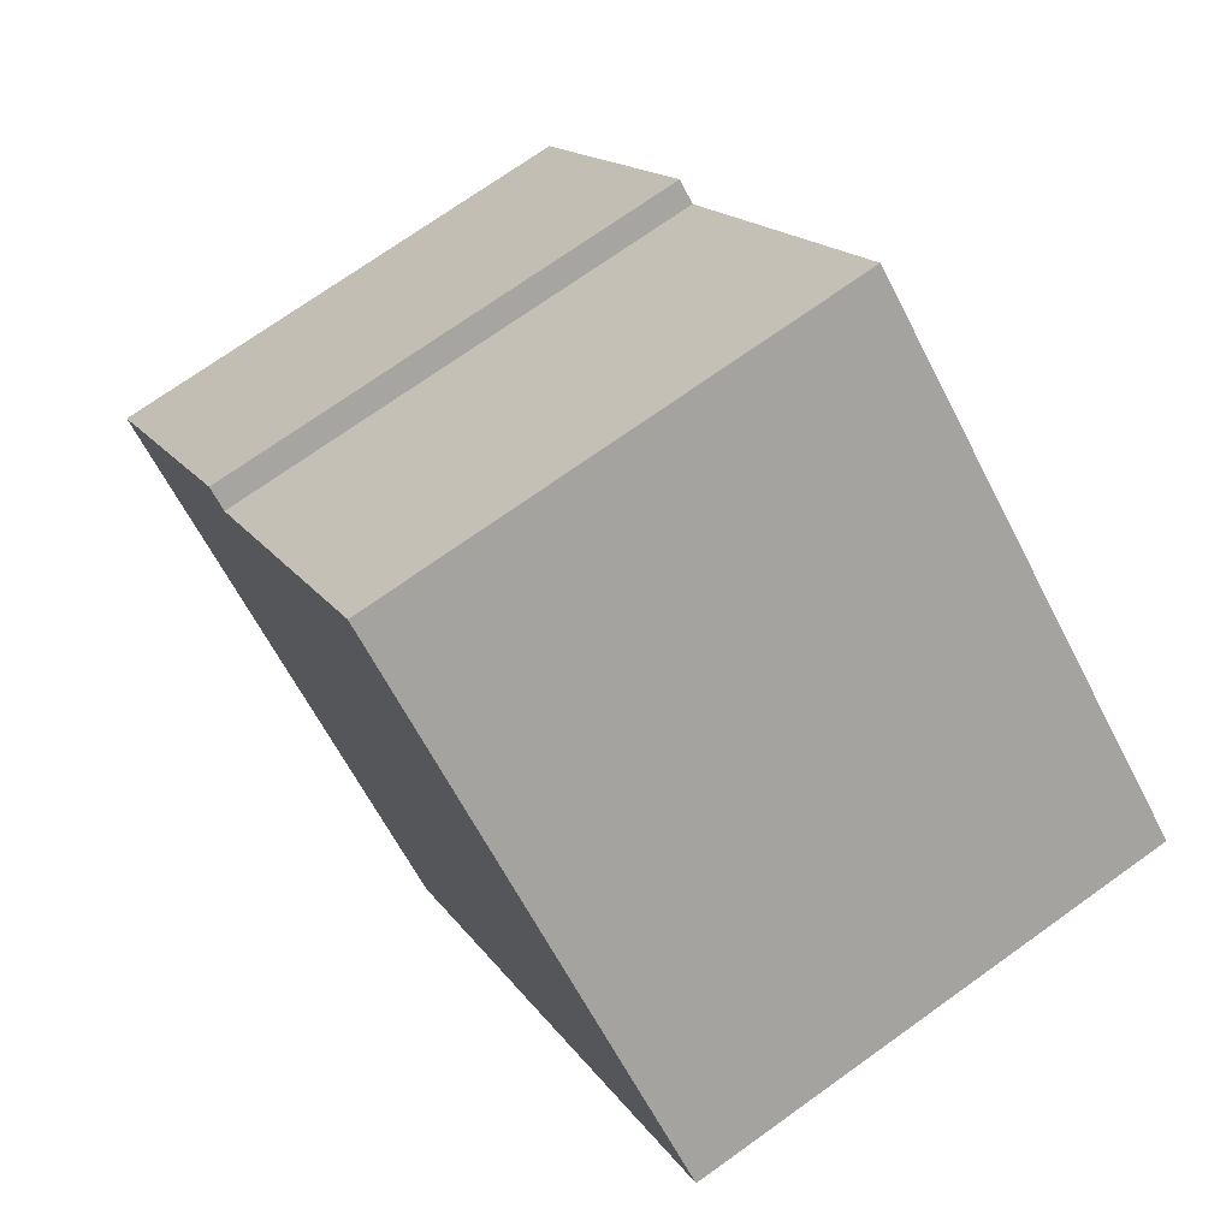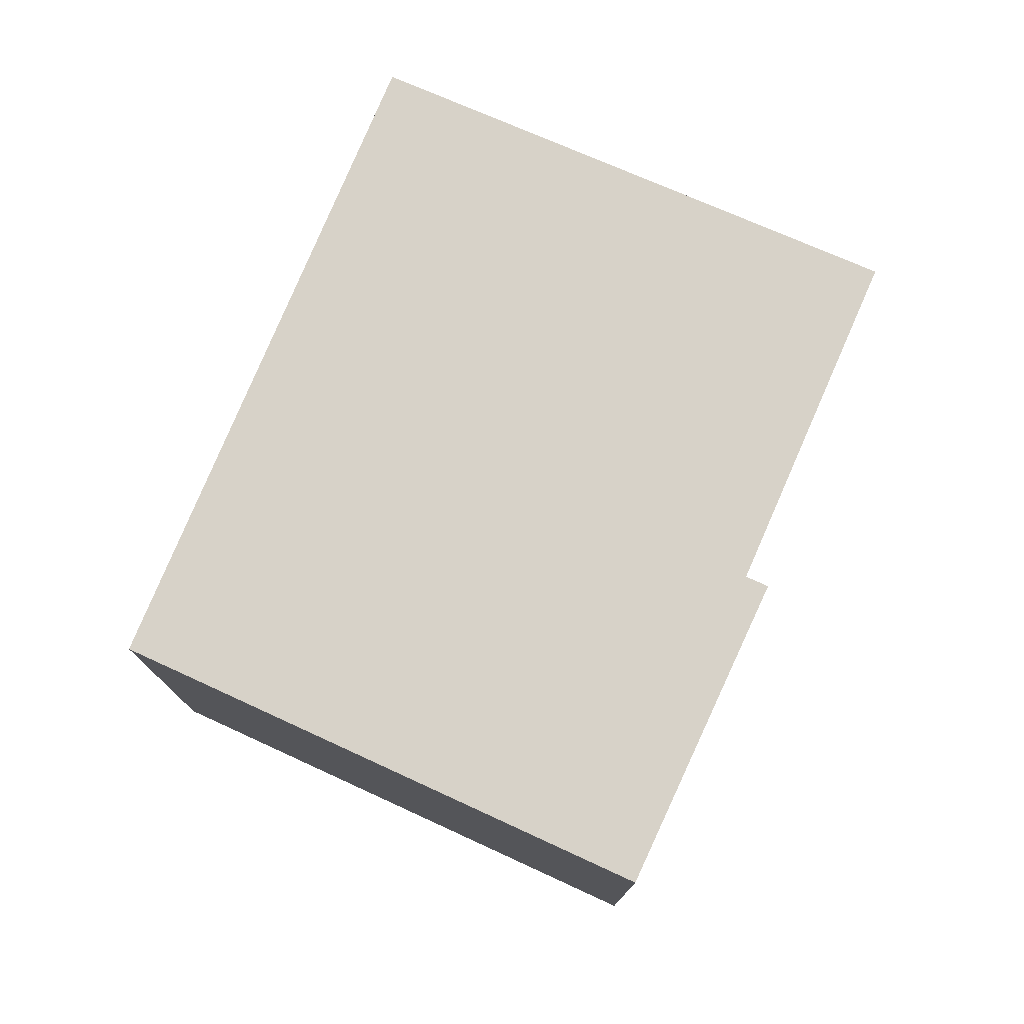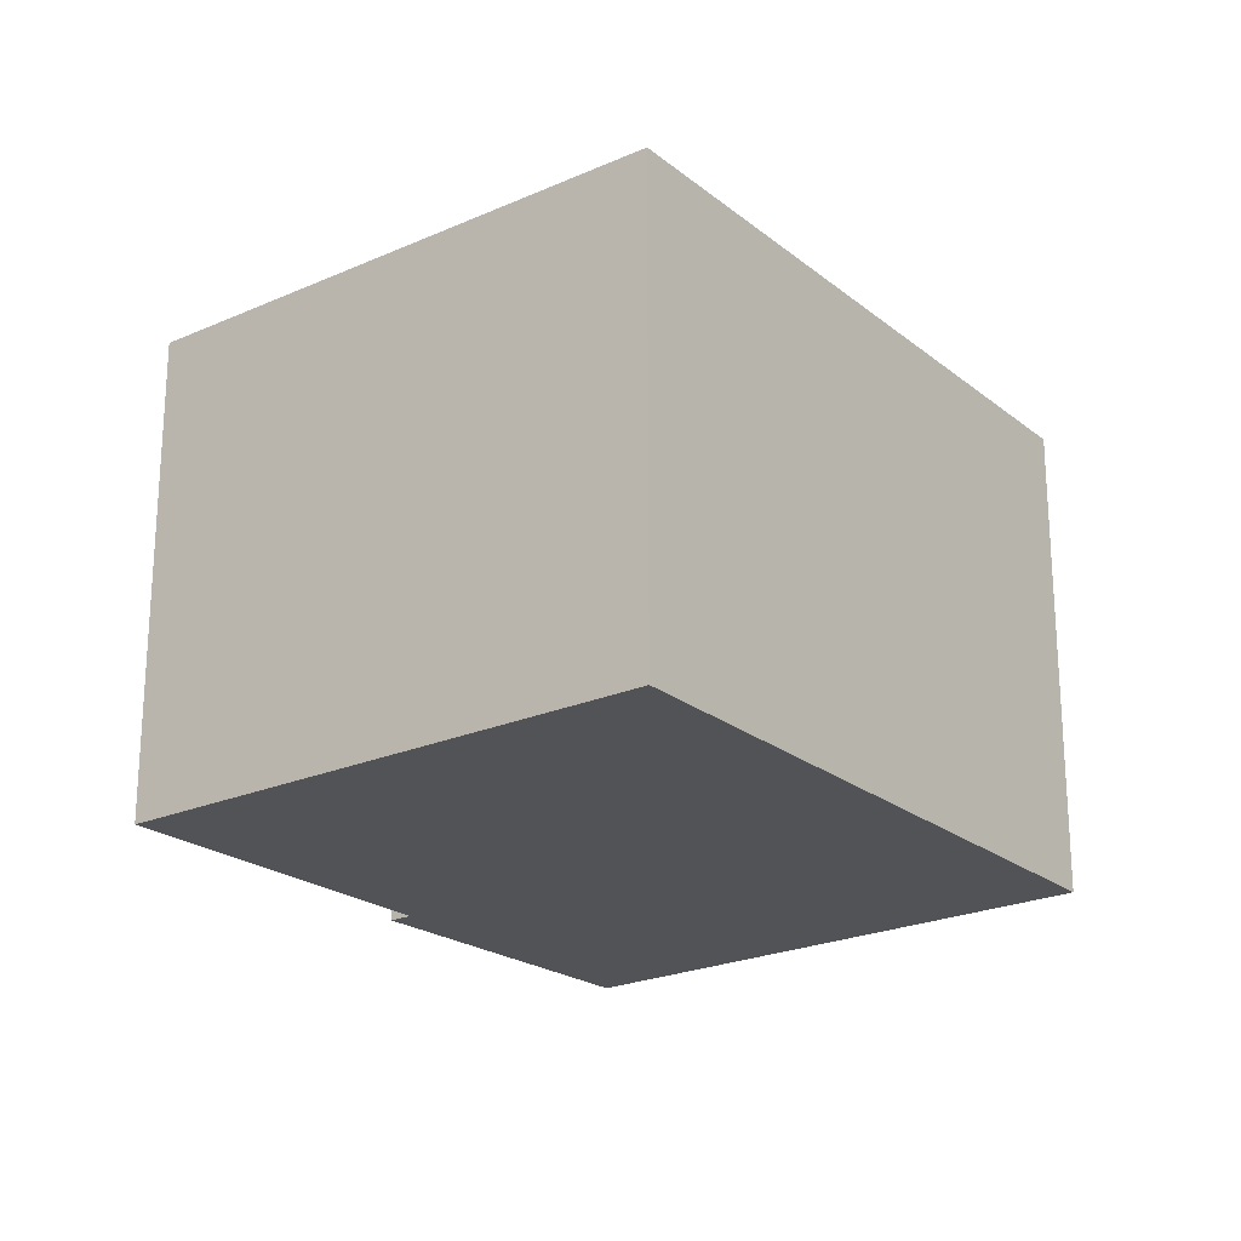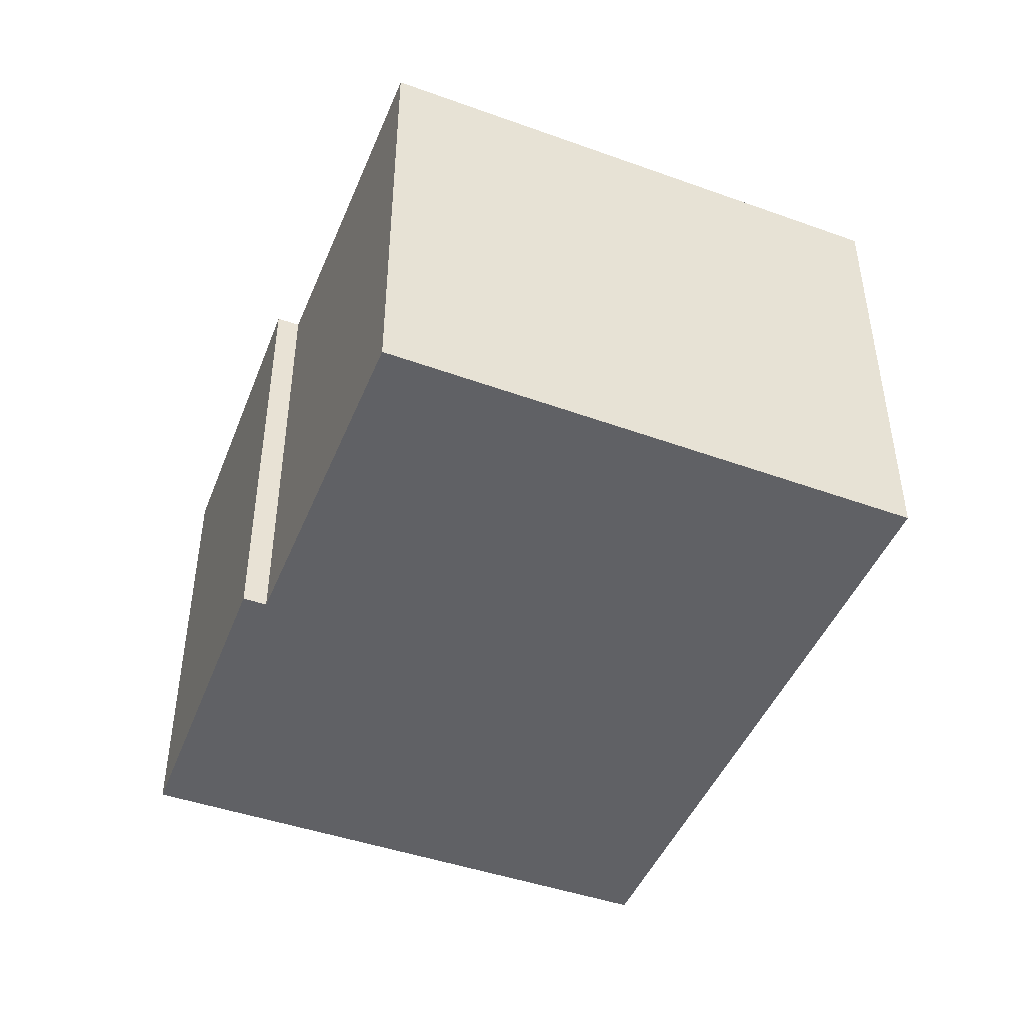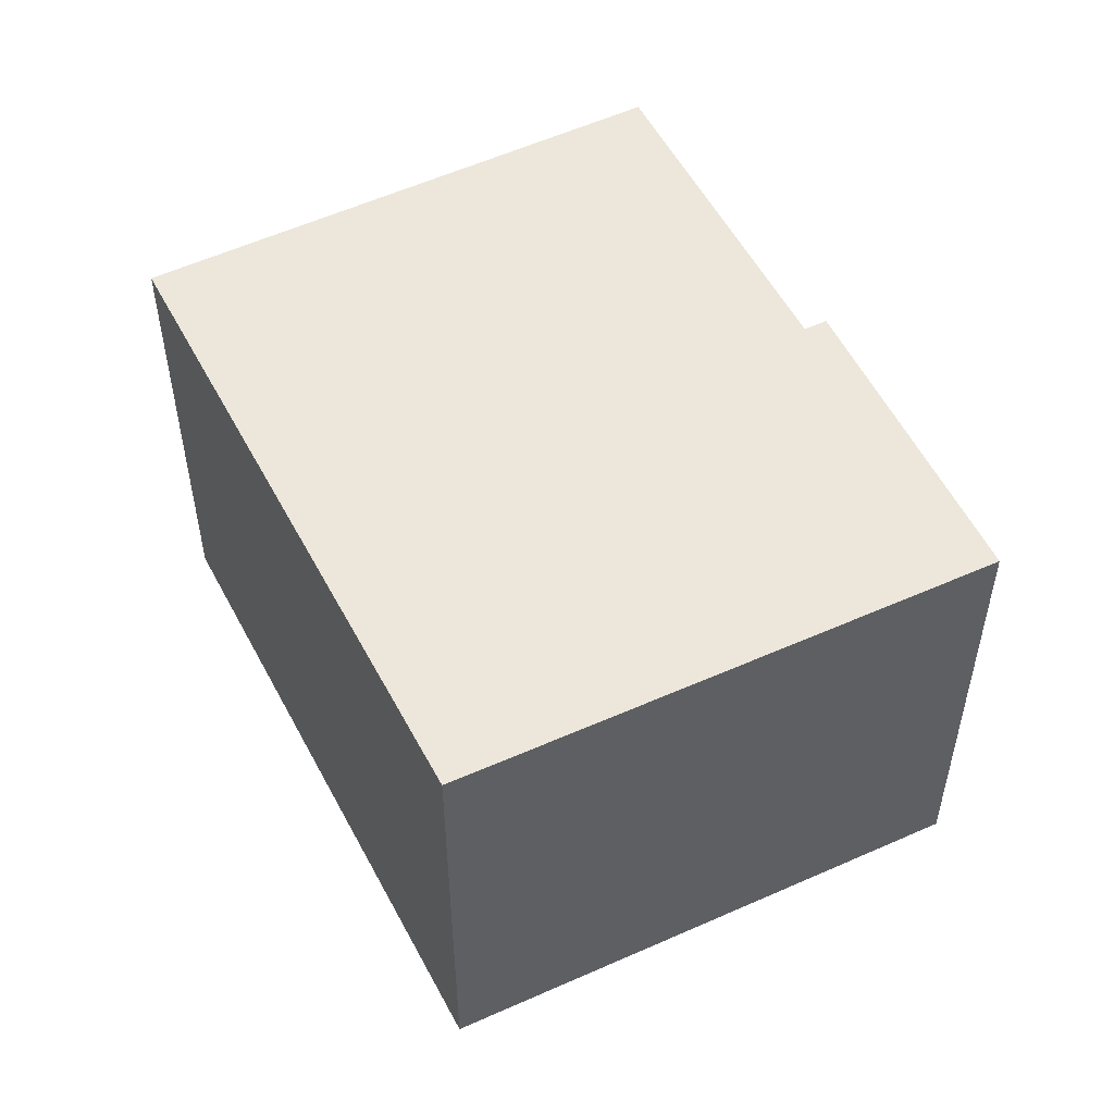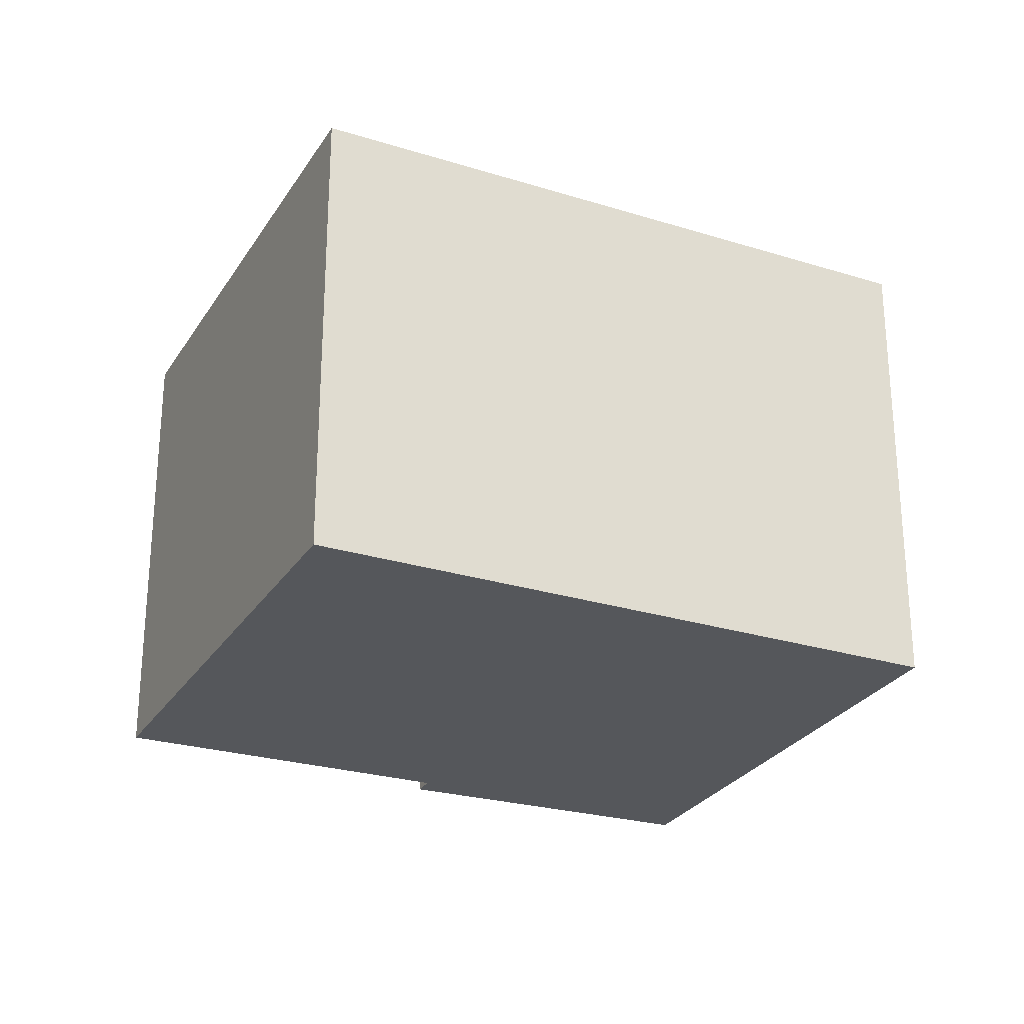
<metadata>
{"format":"obj","ext":"obj","renderer":"f3d","projection":"perspective","resolution":1024,"background":"white","views":[{"elev":72.4,"azim":54.4,"up":"+Z"},{"elev":77.3,"azim":-117.8,"up":"+Y"},{"elev":-22.4,"azim":76.2,"up":"+Y"},{"elev":-47.6,"azim":16.7,"up":"+Y"},{"elev":53.1,"azim":-167.9,"up":"+Y"},{"elev":-26.5,"azim":103.4,"up":"+Y"}]}
</metadata>
<code>
v  9.349 5.043 1.896
v  2.339 5.043 2.646
v  4.718 5.043 5.636
v  0.0001074 5.043 -0.0001596
v  2.135 5.043 2.806
v  4.762 5.043 -3.662
v  9.349 -1.161e-16 1.897
v  4.718 -3.451e-16 5.636
v  4.762 2.242e-16 -3.662
v  0 0 0
v  2.135 -1.718e-16 2.807
v  2.339 -1.62e-16 2.646
g defaultobject
f 1 2 3
f 2 4 5
f 4 2 1
f 4 1 6
f 7 3 8
f 3 7 1
f 9 1 7
f 1 9 6
f 4 9 10
f 9 4 6
f 5 10 11
f 10 5 4
f 12 5 11
f 5 12 2
f 3 12 8
f 12 3 2
f 8 9 7
f 9 8 12
f 9 12 10
f 10 12 11

</code>
